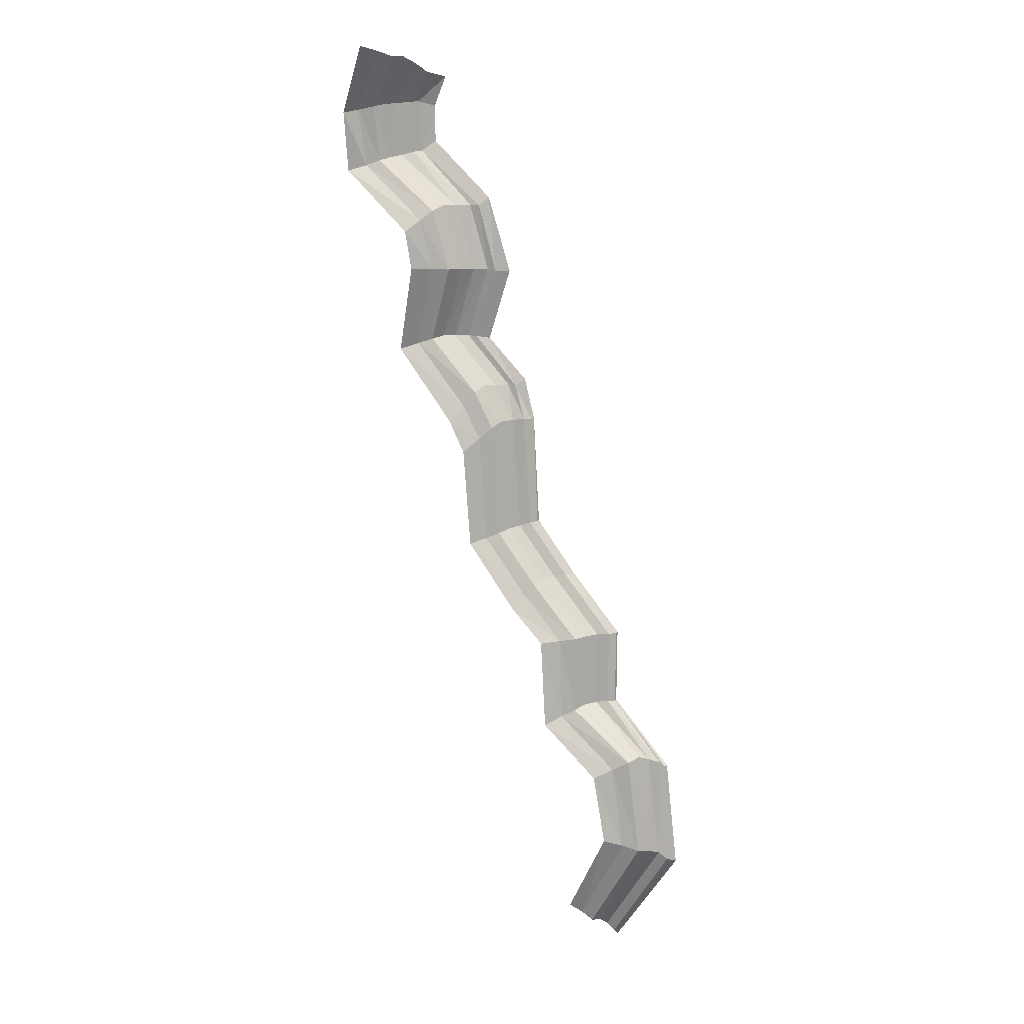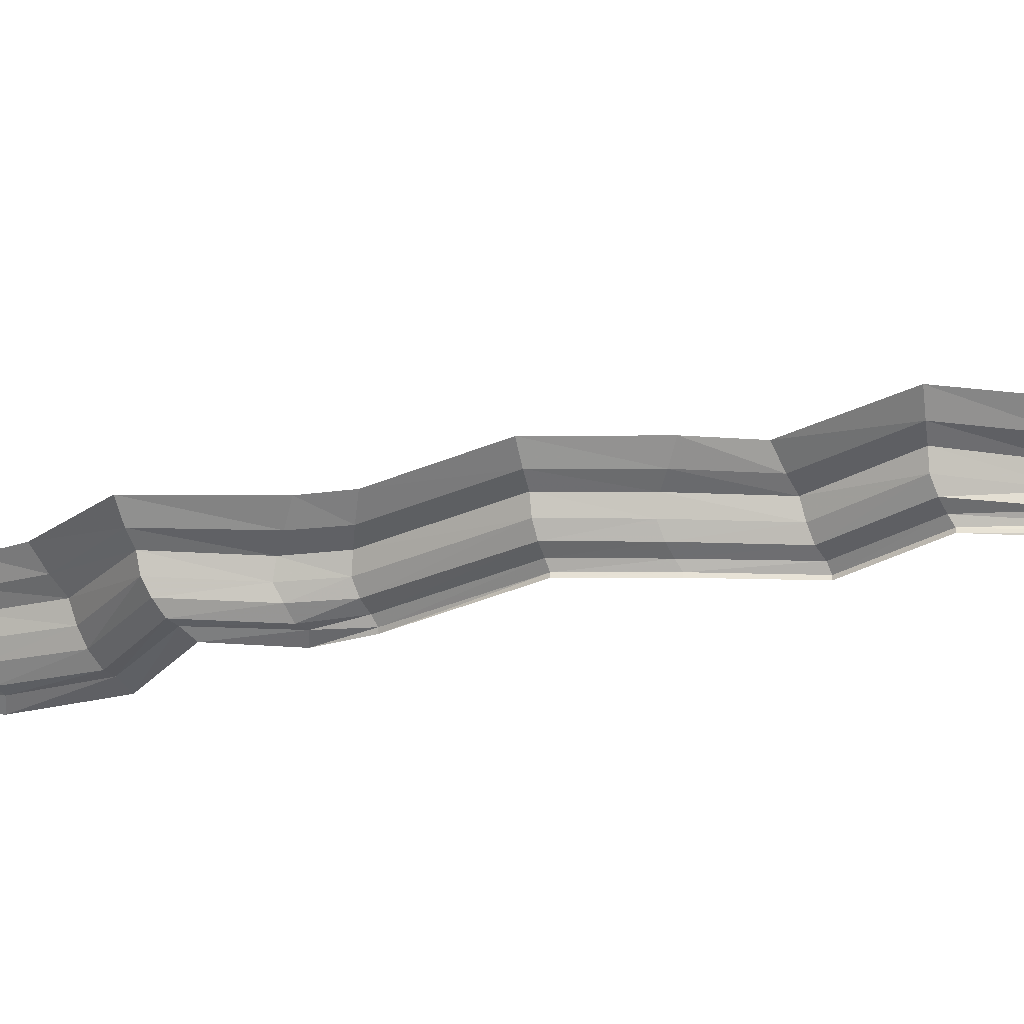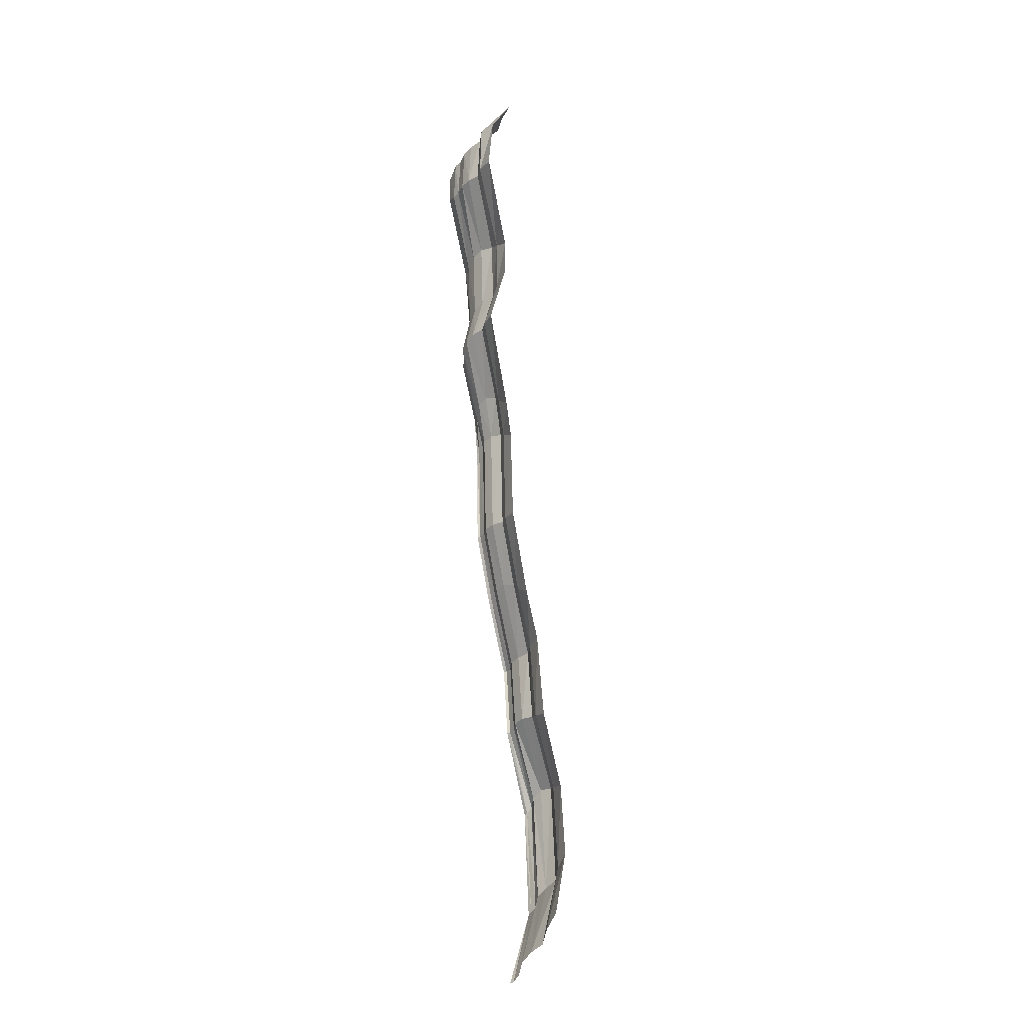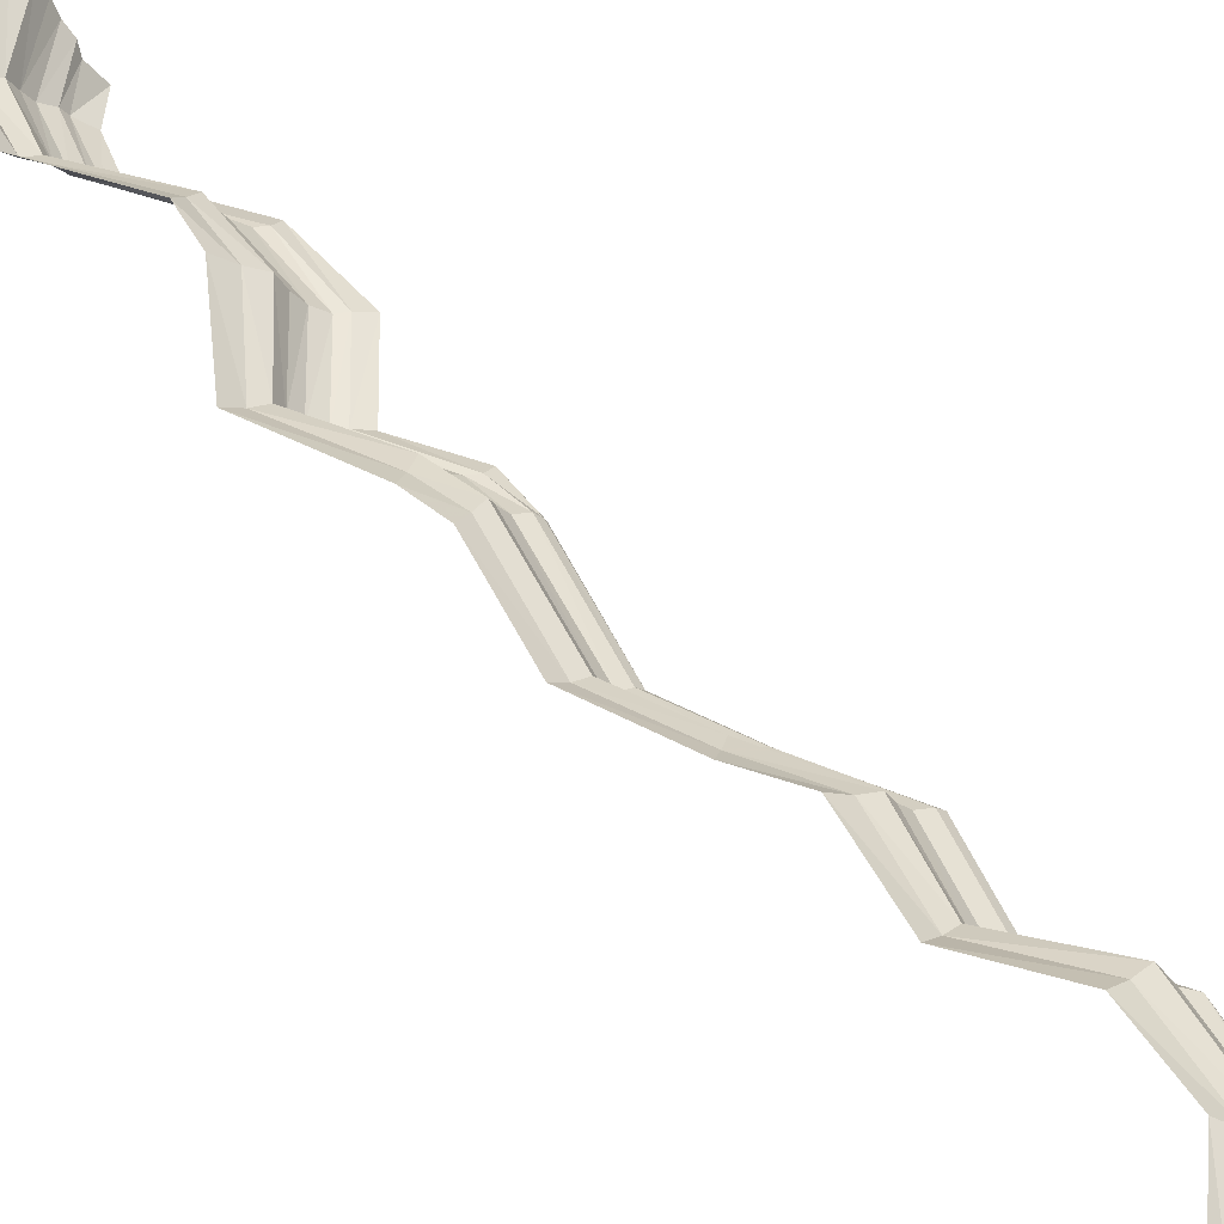
<metadata>
{"format":"obj","ext":"obj","renderer":"f3d","projection":"perspective","resolution":1024,"background":"white","views":[{"elev":16.1,"azim":-148.9,"up":"+Z"},{"elev":-27.4,"azim":129.9,"up":"+Y"},{"elev":-39.8,"azim":105.7,"up":"+Z"},{"elev":49.2,"azim":160.1,"up":"+Y"}]}
</metadata>
<code>
g Right_Bank2
v -2.241e+04 -59.94 1.424e+05
v -2.353e+04 20.97 1.41e+05
v -2.241e+04 20.97 1.424e+05
v -2.353e+04 -59.94 1.41e+05
v -2.492e+04 55.29 1.396e+05
v -2.492e+04 -24.59 1.396e+05
v -2.496e+04 142.6 1.377e+05
v -2.496e+04 62.39 1.377e+05
v -2.654e+04 170.4 1.361e+05
v -2.656e+04 90.06 1.361e+05
v -2.685e+04 168.2 1.334e+05
v -2.691e+04 90.06 1.333e+05
v -2.517e+04 171.1 1.307e+05
v -2.517e+04 90.06 1.307e+05
v -2.337e+04 166.5 141055
v -2.226e+04 169.3 1.424e+05
v -2.309e+04 287.8 1.41e+05
v -2.201e+04 289.2 1.423e+05
v -2.288e+04 538.9 1.41e+05
v -2.182e+04 538.9 1.422e+05
v -2.448e+04 312.5 1.396e+05
v -2.477e+04 199.1 1.396e+05
v -2.427e+04 561.8 1.395e+05
v -2.452e+04 399.2 1.376e+05
v -2.481e+04 286.2 1.377e+05
v -2.431e+04 646.4 1.376e+05
v -2.617e+04 437.5 1.363e+05
v -2.645e+04 310.8 1.362e+05
v -2.601e+04 688.9 1.364e+05
v -2.654e+04 438 1.336e+05
v -2.675e+04 315.9 1.334e+05
v -2.64e+04 688.9 1.338e+05
v -2.5e+04 438 1.311e+05
v -2.515e+04 316.2 1.308e+05
v -2.491e+04 688.9 131251
v -2.62e+04 1003 1.338e+05
v -2.481e+04 1003 1.314e+05
v -2.585e+04 1003 1.363e+05
v -2.417e+04 963.1 1.375e+05
v -2.41e+04 873 1.395e+05
v -2.279e+04 852.6 140836
v -2.168e+04 852.6 1.421e+05
v -2.58e+04 1167 1.34e+05
v -2.458e+04 1168 1.316e+05
v -2.546e+04 1166 1.361e+05
v -2.385e+04 1134 1.373e+05
v -2.372e+04 1035 1.395e+05
v -2.259e+04 1019 1.405e+05
v -2.138e+04 1018 1.42e+05
v -2.539e+04 1467 1.341e+05
v -2.435e+04 1467 1.319e+05
v -2.505e+04 1467 1.359e+05
v -2.35e+04 1444 137107
v -2.331e+04 1340 1.394e+05
v -2.239e+04 1317 1.402e+05
v -2.105e+04 1317 1.419e+05
v -1.915e+04 -59.94 1.525e+05
v -2.061e+04 104.9 1.509e+05
v -1.885e+04 157.5 152263
v -2.082e+04 -60.53 1.511e+05
v -2.11e+04 67.13 1.492e+05
v -2.146e+04 -73.85 1.492e+05
v -2.049e+04 56.18 1.474e+05
v -2.083e+04 -72.07 147318
v -2.174e+04 77.19 1.461e+05
v -2.195e+04 -59.94 1.463e+05
v -2.22e+04 19.64 1.452e+05
v -2.224e+04 -59.94 1.453e+05
v -2.241e+04 20.97 1.424e+05
v -2.241e+04 -59.94 1.424e+05
v -2.037e+04 161.4 1.509e+05
v -1.87e+04 337.7 1.522e+05
v -2.009e+04 408.7 1.509e+05
v -1.844e+04 537.8 1.522e+05
v -1.988e+04 699.4 1.509e+05
v -1.825e+04 786.7 1.521e+05
v -2.058e+04 314.5 1.492e+05
v -2.087e+04 87.54 1.492e+05
v -20371 607.5 1.493e+05
v -1.995e+04 287.2 1.474e+05
v -2.025e+04 86.36 1.474e+05
v -1.974e+04 538.9 1.474e+05
v -2.122e+04 287.2 1.461e+05
v -2.151e+04 94.79 1.461e+05
v -2.102e+04 538.9 1.461e+05
v -2.178e+04 287.8 1.452e+05
v -2.206e+04 167 145259
v -2.159e+04 538.9 145199
v -2.201e+04 289.2 1.423e+05
v -2.226e+04 169.3 1.424e+05
v -2.182e+04 538.9 1.422e+05
v -2.146e+04 852.6 1.451e+05
v -2.168e+04 852.6 1.421e+05
v -2.093e+04 852.6 1.46e+05
v -1.958e+04 852.6 1.473e+05
v -2.019e+04 969.8 149265
v -1.976e+04 1052 1.508e+05
v -1.811e+04 1100 1.52e+05
v -2.116e+04 1018 1.448e+05
v -2.138e+04 1018 1.42e+05
v -2.067e+04 1017 1.456e+05
v -1.923e+04 1017 1.472e+05
v -1.981e+04 1205 1.493e+05
v -1.951e+04 1272 1.506e+05
v -1.78e+04 1265 151910
v -2.084e+04 1317 1.444e+05
v -2.105e+04 1317 1.419e+05
v -2.041e+04 1317 1.452e+05
v -1.885e+04 1317 1.47e+05
v -1.939e+04 1551 1.493e+05
v -1.924e+04 1597 1.503e+05
v -1.746e+04 1622 1.518e+05
v -1.802e+04 1175 1.535e+05
v -1.82e+04 855.6 1.535e+05
v -1.743e+04 1736 1.533e+05
v -1.763e+04 1342 1.534e+05
v -1.88e+04 1485 1.548e+05
v -1.895e+04 1143 1.548e+05
v -1.903e+04 848.3 1.546e+05
v -1.837e+04 599.7 1.535e+05
v -1.866e+04 393.3 1.536e+05
v -1.879e+04 206.3 153559
v -1.913e+04 -59.94 1.534e+05
v -1.948e+04 -59.94 1.542e+05
v -1.918e+04 372.2 1.543e+05
v -1.917e+04 606.5 1.545e+05
v -1.852e+04 1685 1.549e+05
v -1.822e+04 2026 1.55e+05
g Right_Bank2_0
f 3 2 1
f 2 4 1
f 2 5 4
f 5 6 4
f 5 7 6
f 7 8 6
f 7 9 8
f 9 10 8
f 9 11 10
f 11 12 10
f 11 13 12
f 13 14 12
f 15 2 3
f 16 15 3
f 17 15 16
f 18 17 16
f 19 17 18
f 20 19 18
f 17 21 15
f 21 22 15
f 19 23 17
f 23 21 17
f 21 24 22
f 24 25 22
f 23 26 21
f 26 24 21
f 24 27 25
f 27 28 25
f 26 29 24
f 29 27 24
f 27 30 28
f 30 31 28
f 29 32 27
f 32 30 27
f 30 33 31
f 33 34 31
f 32 35 30
f 35 33 30
f 35 32 36
f 37 35 36
f 36 32 38
f 32 29 38
f 38 29 39
f 29 26 39
f 39 26 40
f 26 23 40
f 40 23 41
f 23 19 41
f 41 19 42
f 19 20 42
f 37 36 43
f 44 37 43
f 43 36 45
f 36 38 45
f 45 38 46
f 38 39 46
f 46 39 47
f 39 40 47
f 47 40 48
f 40 41 48
f 48 41 49
f 41 42 49
f 43 50 44
f 50 51 44
f 45 52 43
f 52 50 43
f 46 53 45
f 53 52 45
f 47 54 46
f 54 53 46
f 48 55 47
f 55 54 47
f 49 56 48
f 56 55 48
f 15 22 2
f 22 5 2
f 22 25 5
f 25 7 5
f 25 28 7
f 28 9 7
f 28 31 9
f 31 11 9
f 31 34 11
f 34 13 11
f 59 58 57
f 58 60 57
f 58 61 60
f 61 62 60
f 61 63 62
f 63 64 62
f 63 65 64
f 65 66 64
f 65 67 66
f 67 68 66
f 67 69 68
f 69 70 68
f 71 58 59
f 72 71 59
f 73 71 72
f 74 73 72
f 75 73 74
f 76 75 74
f 73 77 71
f 77 78 71
f 75 79 73
f 79 77 73
f 77 80 78
f 80 81 78
f 79 82 77
f 82 80 77
f 80 83 81
f 83 84 81
f 82 85 80
f 85 83 80
f 83 86 84
f 86 87 84
f 85 88 83
f 88 86 83
f 86 89 87
f 89 90 87
f 88 91 86
f 91 89 86
f 91 88 92
f 93 91 92
f 85 94 88
f 94 92 88
f 94 85 95
f 85 82 95
f 95 82 96
f 82 79 96
f 96 79 97
f 79 75 97
f 97 75 98
f 75 76 98
f 93 92 99
f 100 93 99
f 94 101 92
f 101 99 92
f 101 94 102
f 94 95 102
f 102 95 103
f 95 96 103
f 103 96 104
f 96 97 104
f 104 97 105
f 97 98 105
f 99 106 100
f 106 107 100
f 101 108 99
f 108 106 99
f 102 109 101
f 109 108 101
f 103 110 102
f 110 109 102
f 104 111 103
f 111 110 103
f 105 112 104
f 112 111 104
f 113 98 76
f 114 113 76
f 115 112 105
f 116 115 105
f 113 116 98
f 116 105 98
f 117 113 114
f 118 117 114
f 118 114 119
f 114 120 119
f 114 76 120
f 76 74 120
f 120 74 121
f 74 72 121
f 121 72 122
f 72 59 122
f 122 59 123
f 59 57 123
f 122 123 124
f 125 122 124
f 121 122 125
f 119 120 126
f 120 121 126
f 126 121 125
f 117 127 113
f 127 116 113
f 127 128 116
f 128 115 116
f 71 78 58
f 78 61 58
f 78 81 61
f 81 63 61
f 81 84 63
f 84 65 63
f 84 87 65
f 87 67 65
f 87 90 67
f 90 69 67

</code>
